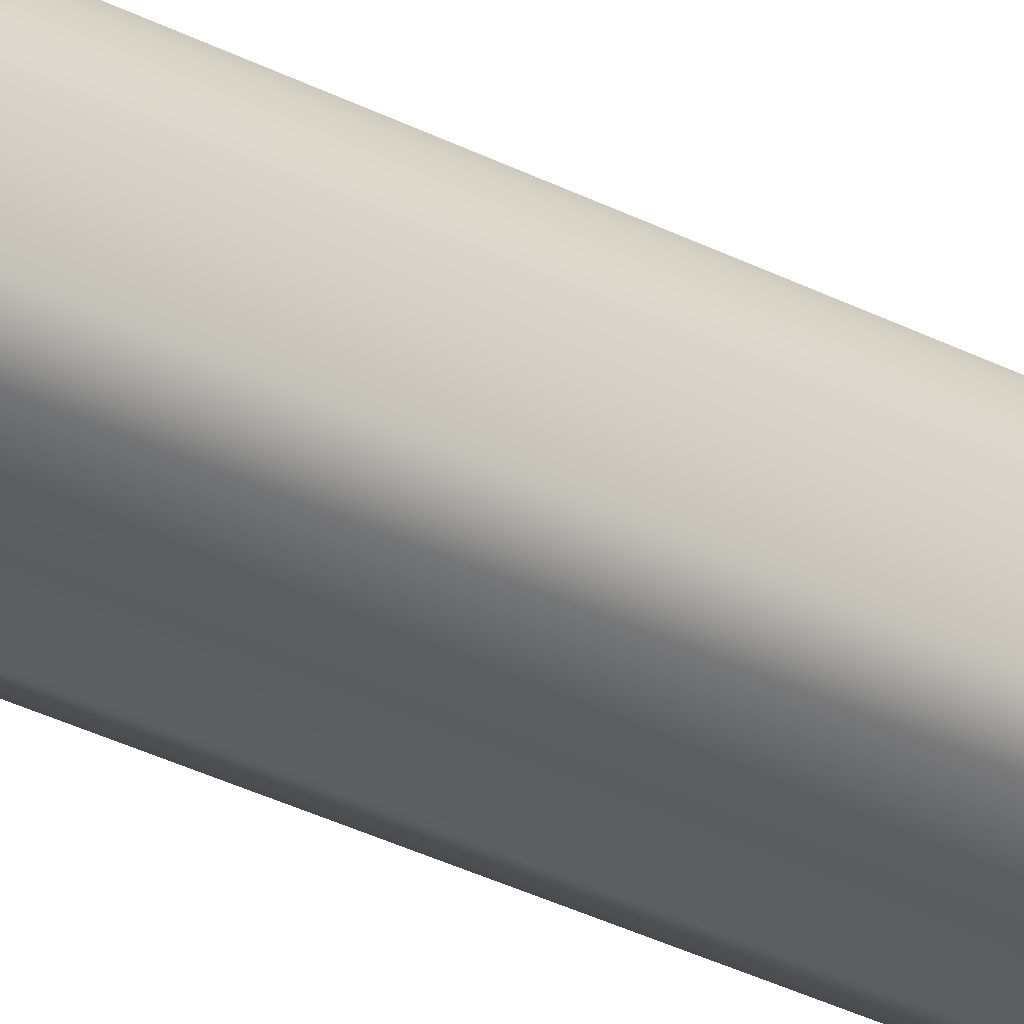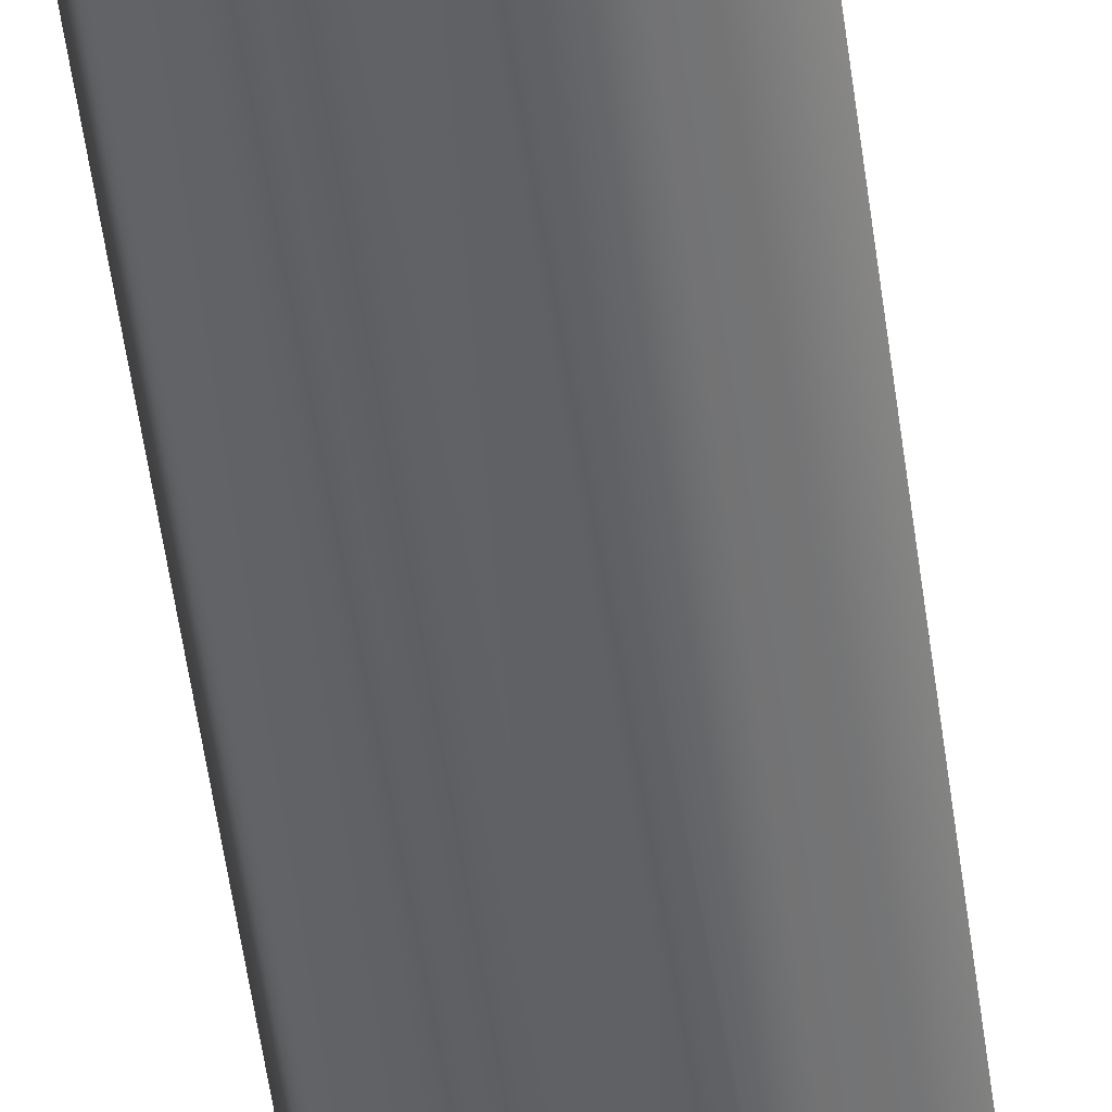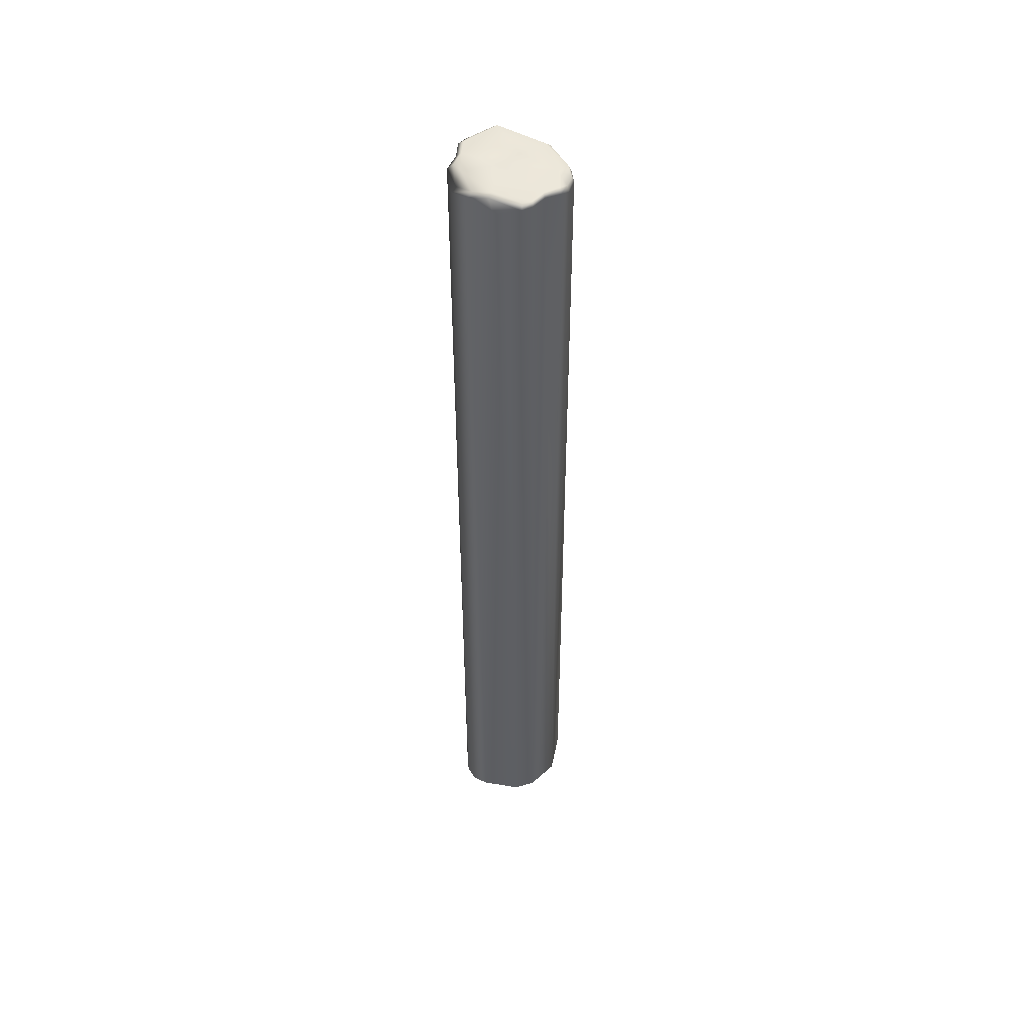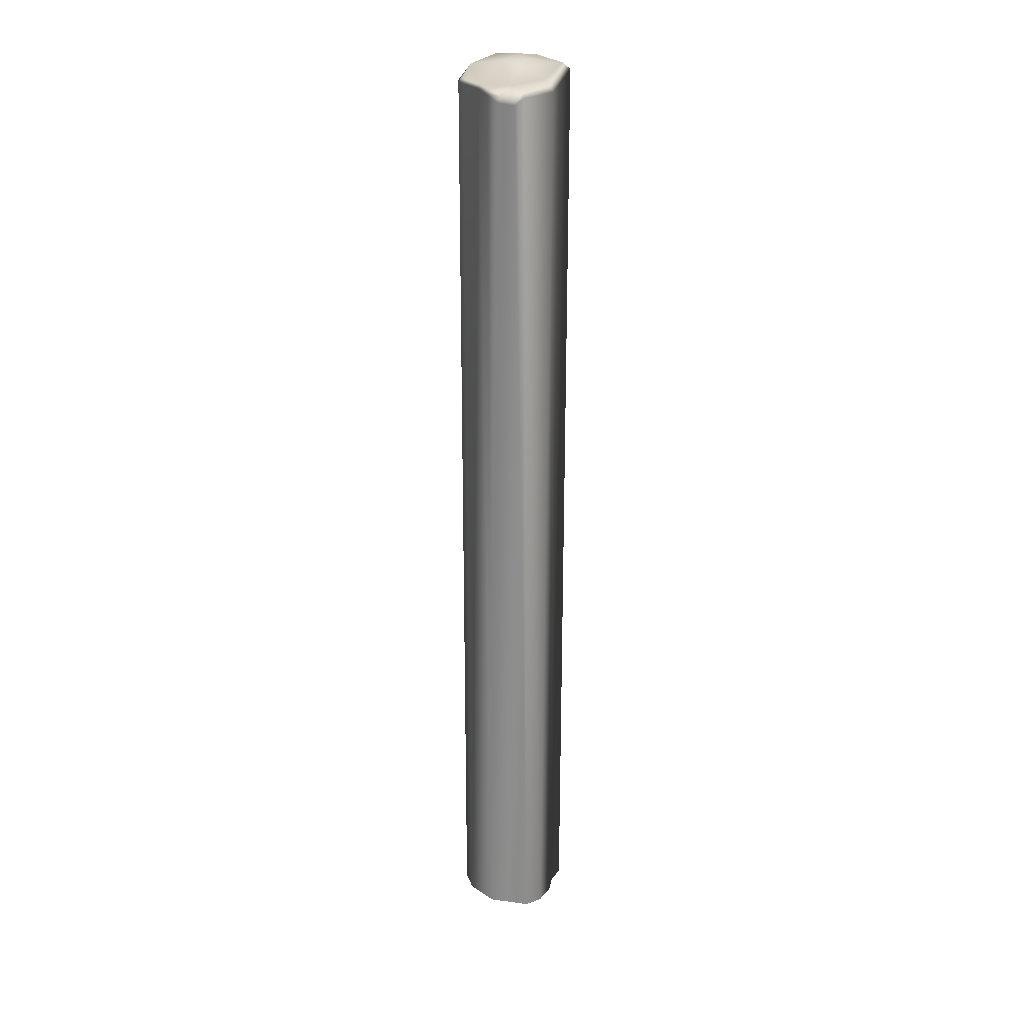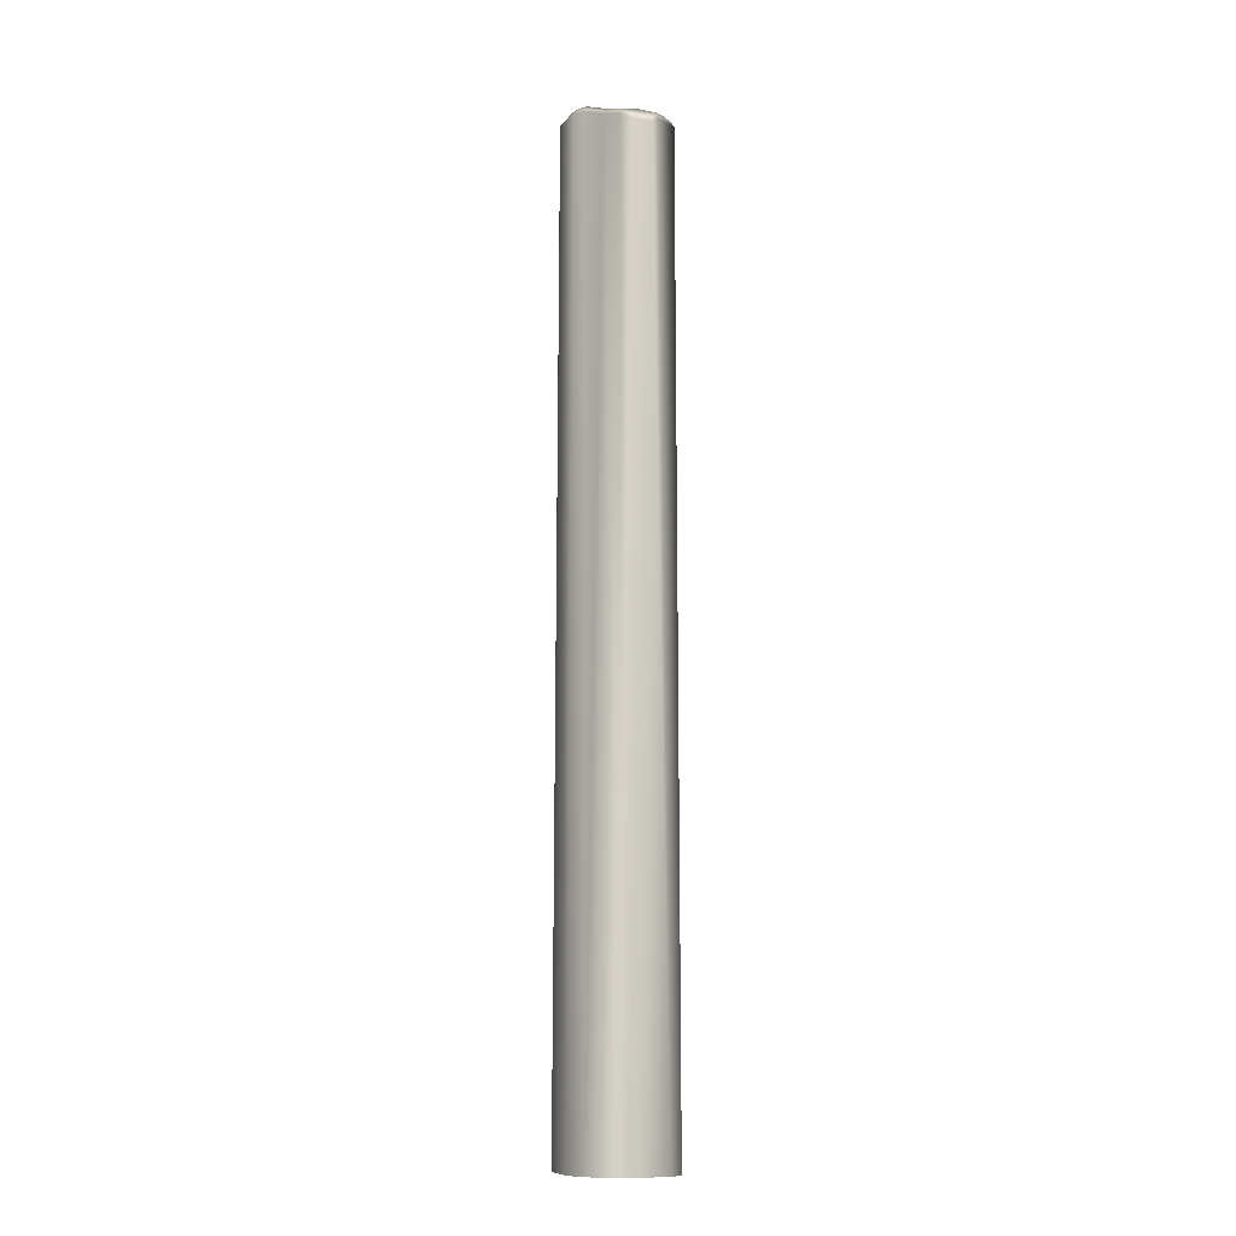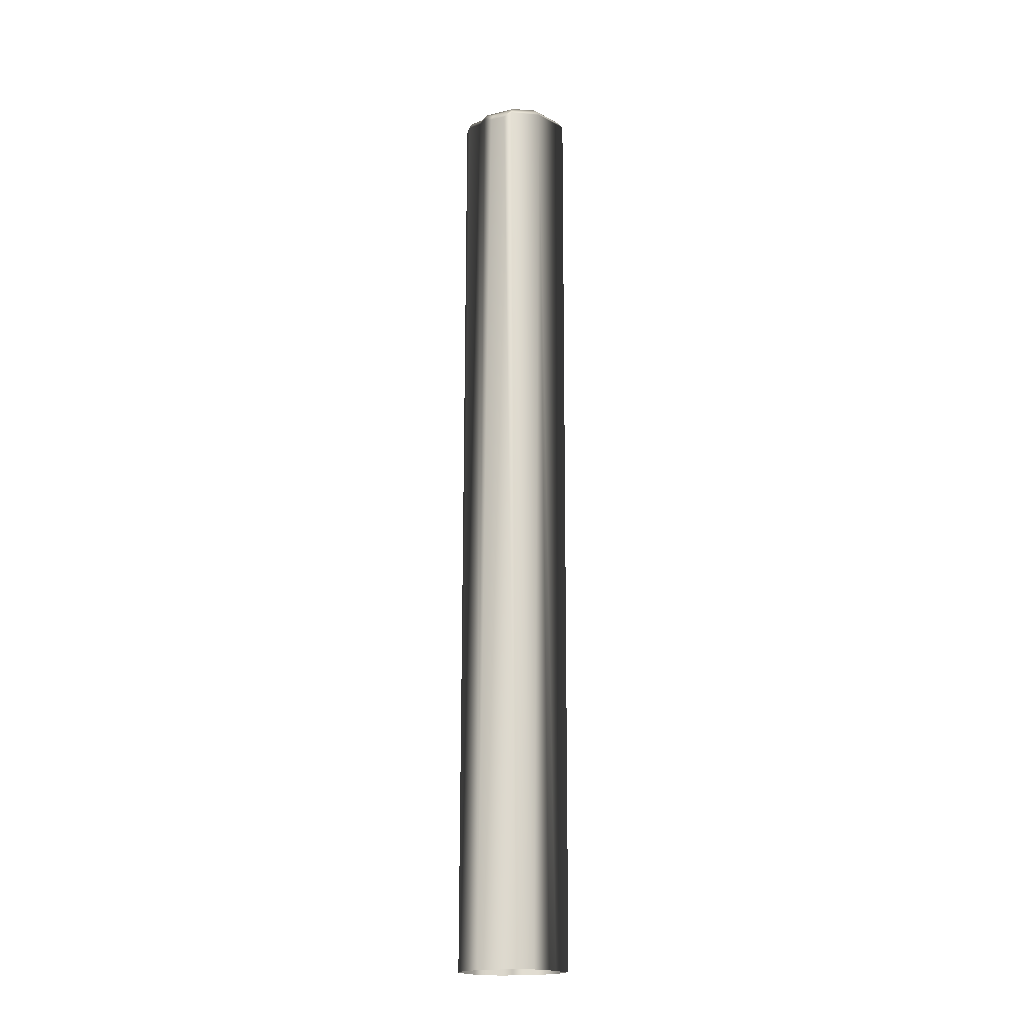
<metadata>
{"format":"obj","ext":"obj","renderer":"f3d","projection":"perspective","resolution":1024,"background":"white","views":[{"elev":-28.2,"azim":-129.8,"up":"+Z"},{"elev":-48.2,"azim":7.1,"up":"+Z"},{"elev":50.1,"azim":-78.4,"up":"+Y"},{"elev":26.0,"azim":12.3,"up":"+Y"},{"elev":-9.8,"azim":-17.9,"up":"+Y"},{"elev":-17.7,"azim":24.6,"up":"+Y"}]}
</metadata>
<code>
g areaCragChunk02
v -3.367 -0.07626 -0.7442
v -3.03 -0.5827 1.953
v -3.49 -0.5851 1.337
v -1.819 -0.7949 2.484
v -0.9033 0.2349 -0.7034
v 0.4458 -0.7492 3.02
v -0.9229 -0.9976 3.354
v -0.1351 -1.407 3.758
v 0.9031 -1.499 3.914
v 1.535 -1.048 3.499
v 2.764 -0.4401 1.687
v 3.199 -0.8654 1.931
v 0.6315 0.1466 0.3383
v 3.389 0.07992 -1.777
v 3.619 -0.1192 -1.908
v 1.061 0.2195 -3.634
v 2.016 -0.06846 -3.328
v -0.2109 0.2461 -3.495
v 0.7502 0.3844 -1.067
v -2.021 0.233 -3.134
v -1.133 -0.04976 -3.842
v -3.046 -0.3026 -3.293
v -3.419 -0.2465 -2.045
v 0.3142 -73.72 -4.162
v -0.2354 -0.09384 -3.864
v -0.7598 -73.72 -3.604
v 1.15 -0.1178 -4.038
v 2.189 -0.4314 -3.706
v 2.262 -73.72 -3.486
v 3.935 -0.4866 -2.159
v 4.111 -73.72 -1.266
v 3.717 -73.72 0.2057
v 3.478 -1.299 2.022
v 3.764 -73.72 1.591
v 3.232 -73.72 3.216
v 1.599 -1.497 3.722
v 2.206 -73.72 4.144
v 1.044 -1.958 4.035
v -0.9861 -73.72 4.157
v -0.2411 -1.868 3.913
v -1.082 -1.436 3.539
v -1.972 -1.211 2.594
v -2.144 -73.72 3.379
v -3.209 -73.72 2.662
v -3.305 -0.9913 2.046
v -3.807 -0.9939 1.374
v -4.041 -73.72 1.179
v -4.241 -1.245 -0.4517
v -3.639 -0.4328 -0.9094
v -4.111 -73.72 -1.856
v -3.729 -0.6252 -2.308
v -3.754 -73.72 -3.068
v -3.209 -0.7109 -3.552
v -2.852 -73.72 -3.854
v -1.24 -0.411 -4.265
v -1.88 -73.72 -4.157
v -0.7598 -73.72 -3.604
v -0.2354 -0.09384 -3.864
v -3.305 -0.9913 2.046
v -3.03 -0.5827 1.953
v -1.819 -0.7949 2.484
v -1.972 -1.211 2.594
v -3.807 -0.9939 1.374
v -0.9229 -0.9976 3.354
v -3.49 -0.5851 1.337
v -1.082 -1.436 3.539
v -3.639 -0.4328 -0.9094
v -0.1351 -1.407 3.758
v -3.367 -0.07626 -0.7442
v -0.2411 -1.868 3.913
v -3.729 -0.6252 -2.308
v 0.9031 -1.499 3.914
v -3.419 -0.2465 -2.045
v 1.044 -1.958 4.035
v -3.209 -0.7109 -3.552
v 1.535 -1.048 3.499
v -3.046 -0.3026 -3.293
v 1.599 -1.497 3.722
v -1.24 -0.411 -4.265
v 3.199 -0.8654 1.931
v -1.133 -0.04976 -3.842
v 3.478 -1.299 2.022
v -0.2354 -0.09384 -3.864
v 3.619 -0.1192 -1.908
v -0.2109 0.2461 -3.495
v 3.935 -0.4866 -2.159
v 1.15 -0.1178 -4.038
v 2.016 -0.06846 -3.328
v 1.061 0.2195 -3.634
v 2.189 -0.4314 -3.706
g areaCragChunk02_0
f 3 2 1
f 1 2 4
f 5 1 4
f 5 4 6
f 7 6 4
f 7 8 6
f 6 8 9
f 9 10 6
f 6 10 11
f 12 11 10
f 13 6 11
f 13 5 6
f 11 12 14
f 13 11 14
f 12 15 14
f 16 14 15
f 16 15 17
f 16 18 14
f 19 13 14
f 19 5 13
f 18 19 14
f 18 5 19
f 5 18 20
f 20 18 21
f 5 20 1
f 22 20 21
f 1 20 23
f 20 22 23
f 26 25 24
f 25 27 24
f 24 27 28
f 29 24 28
f 30 29 28
f 30 31 29
f 30 32 31
f 32 30 33
f 34 32 33
f 34 33 35
f 33 36 35
f 35 36 37
f 36 38 37
f 39 37 38
f 40 39 38
f 41 39 40
f 39 41 42
f 43 39 42
f 43 42 44
f 42 45 44
f 46 44 45
f 46 47 44
f 46 48 47
f 48 46 49
f 50 47 48
f 51 48 49
f 51 50 48
f 51 52 50
f 53 52 51
f 53 54 52
f 55 54 53
f 55 56 54
f 56 55 57
f 55 58 57
f 61 60 59
f 62 61 59
f 59 60 63
f 64 61 62
f 60 65 63
f 66 64 62
f 63 65 67
f 68 64 66
f 65 69 67
f 70 68 66
f 67 69 71
f 72 68 70
f 69 73 71
f 74 72 70
f 71 73 75
f 76 72 74
f 73 77 75
f 78 76 74
f 75 77 79
f 80 76 78
f 77 81 79
f 82 80 78
f 79 81 83
f 84 80 82
f 81 85 83
f 86 84 82
f 83 85 87
f 88 84 86
f 85 89 87
f 90 88 86
f 87 89 90
f 89 88 90

</code>
